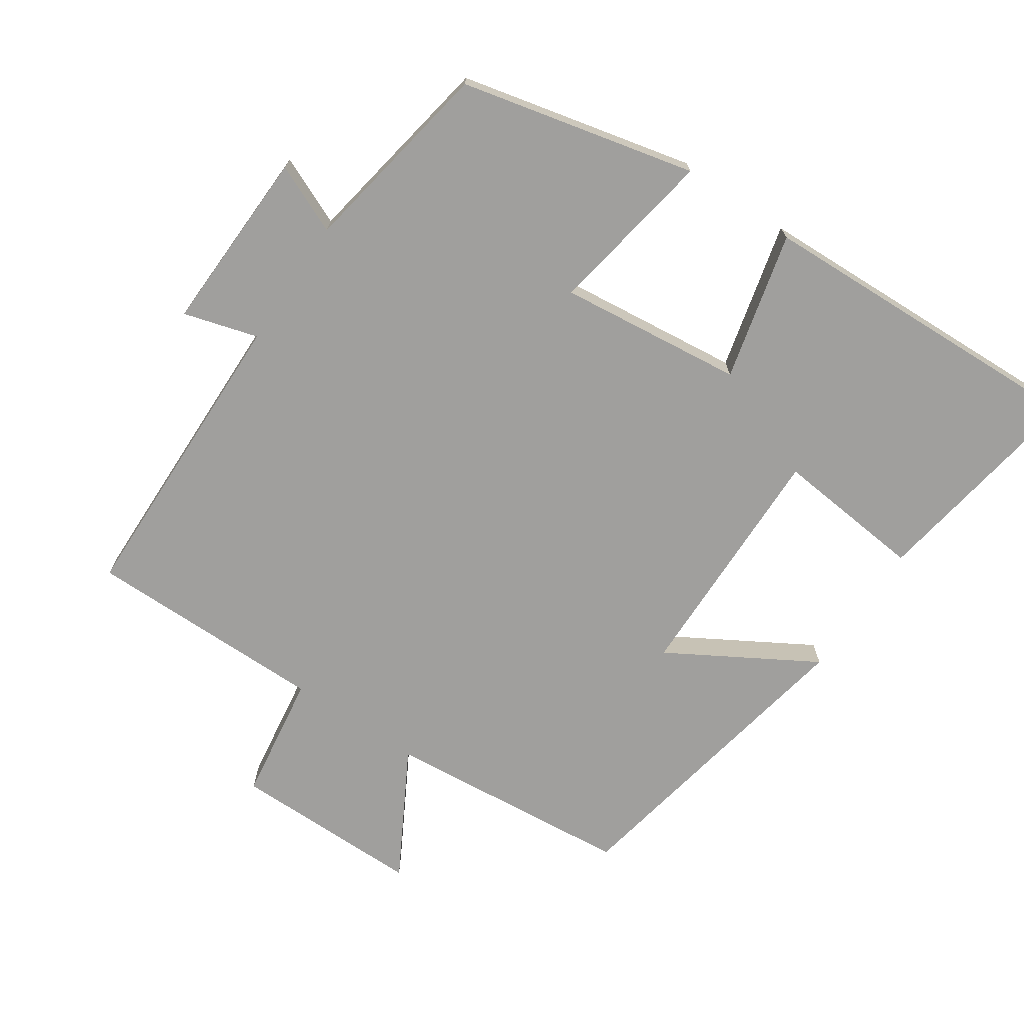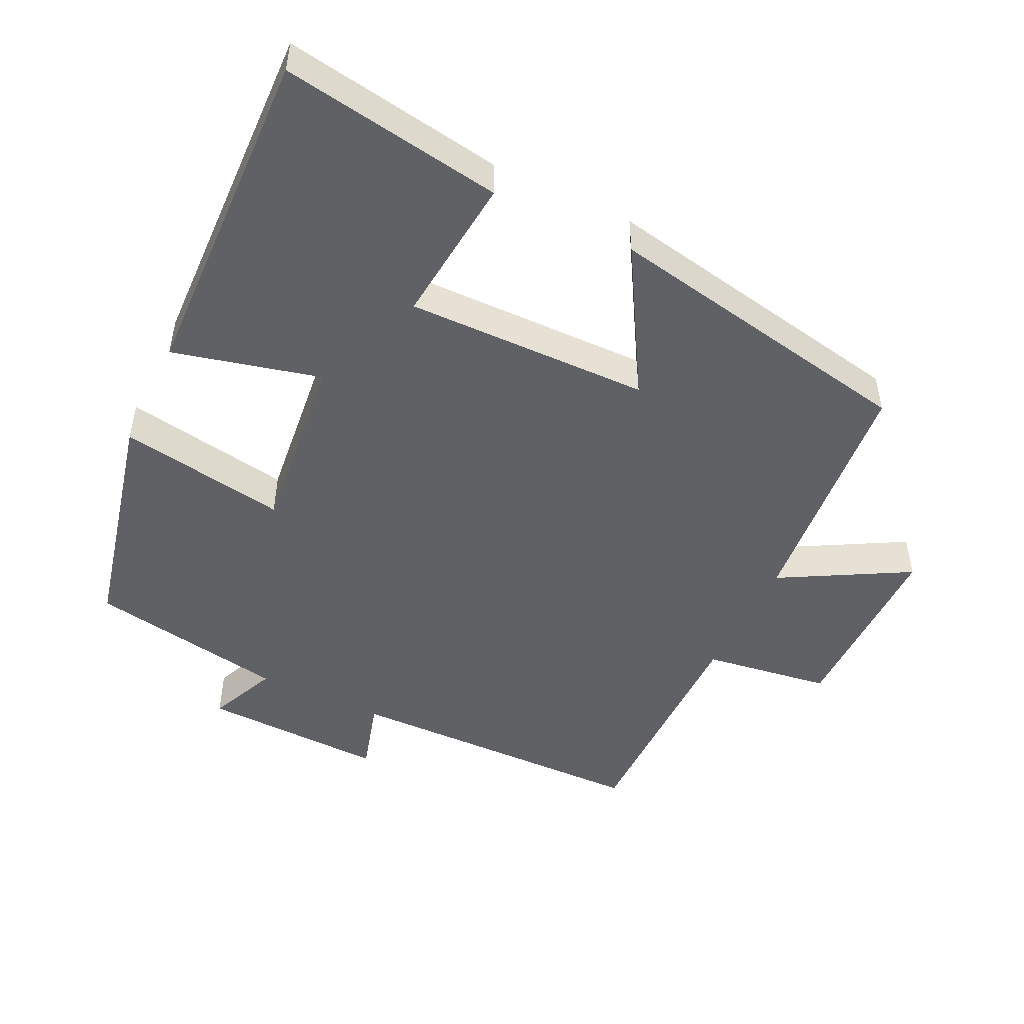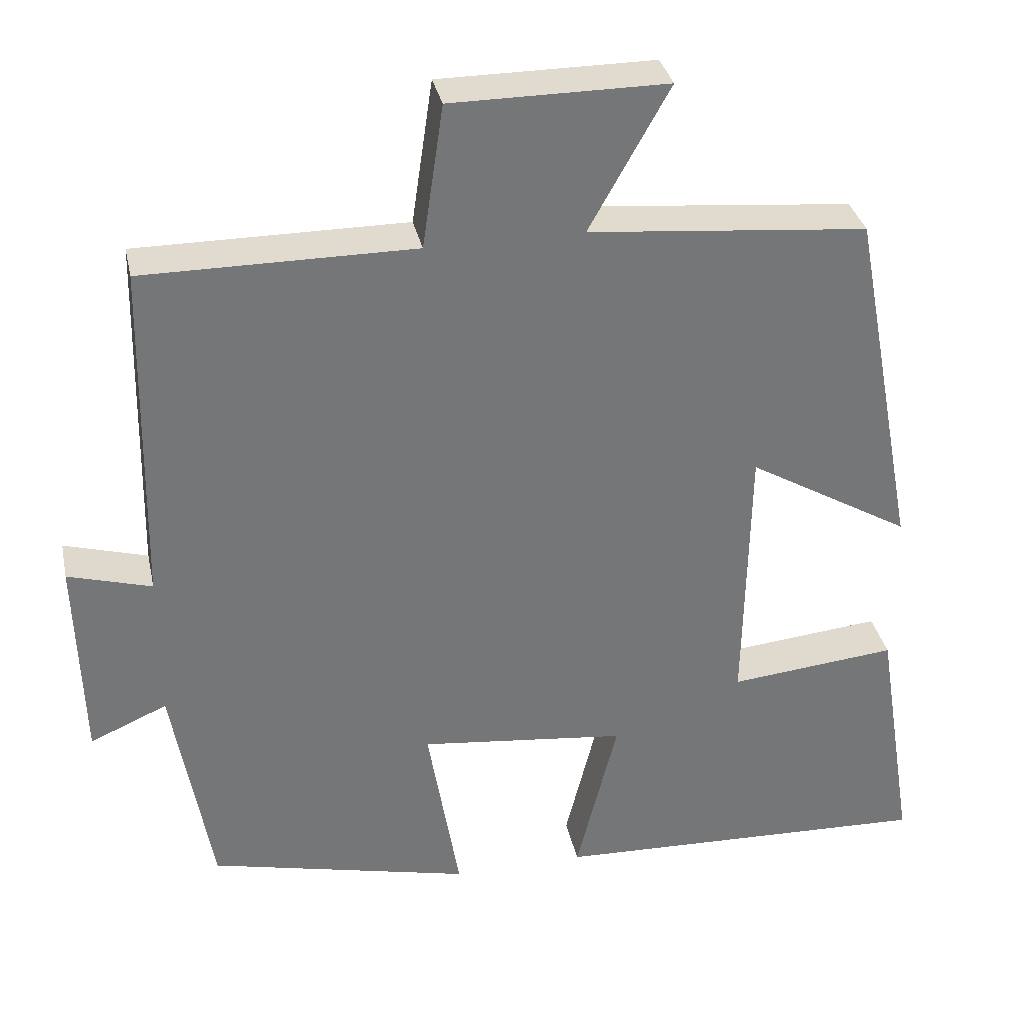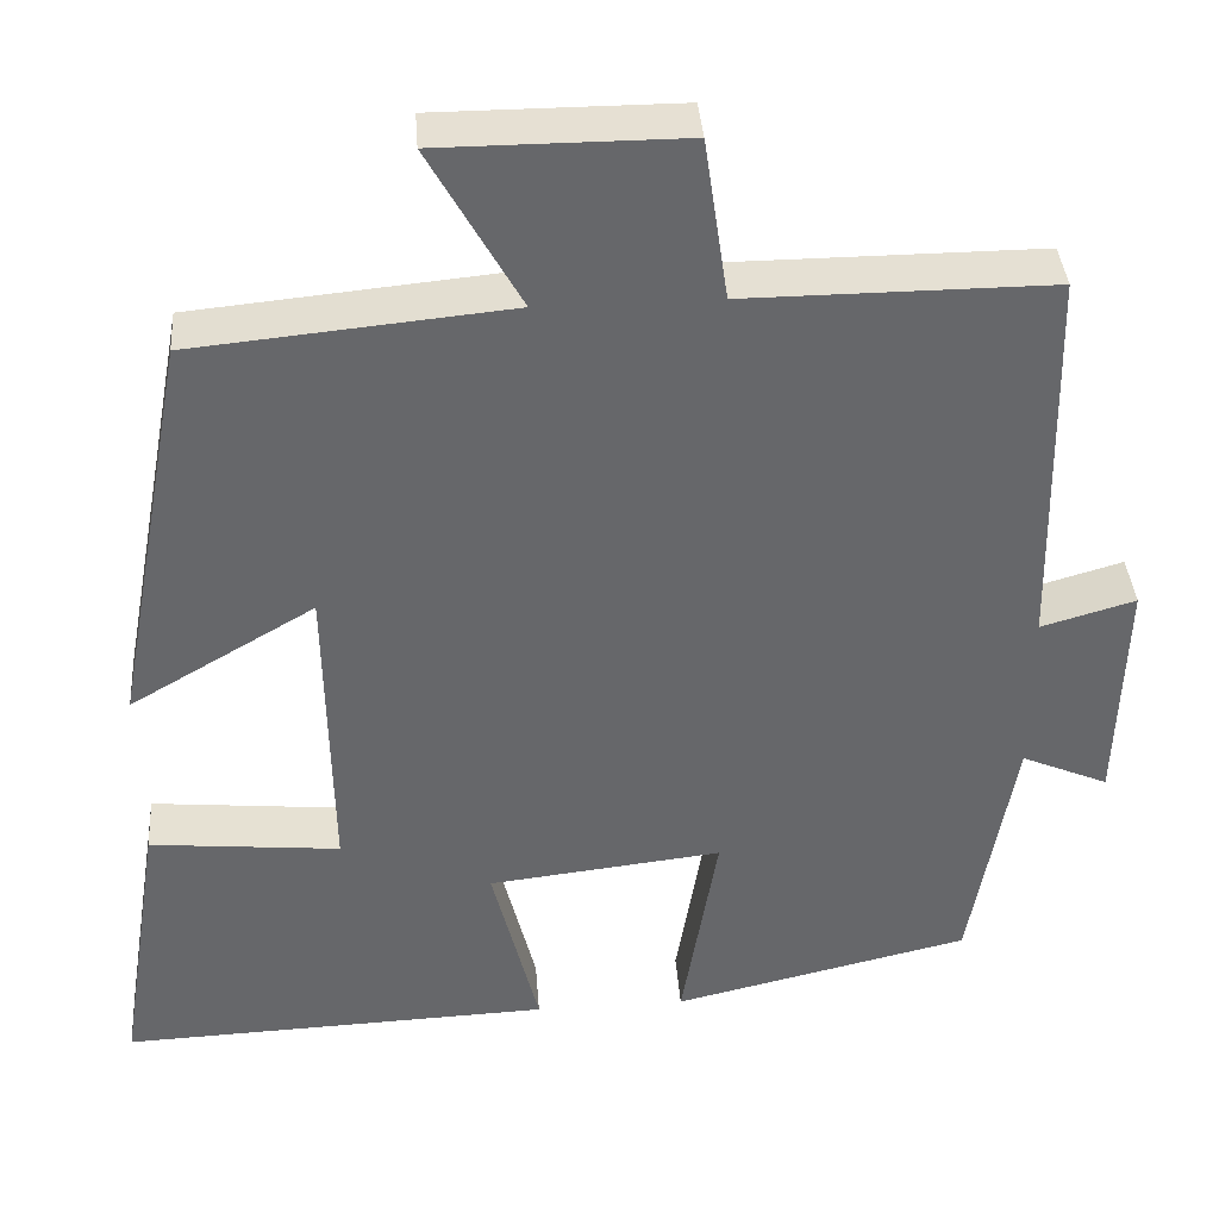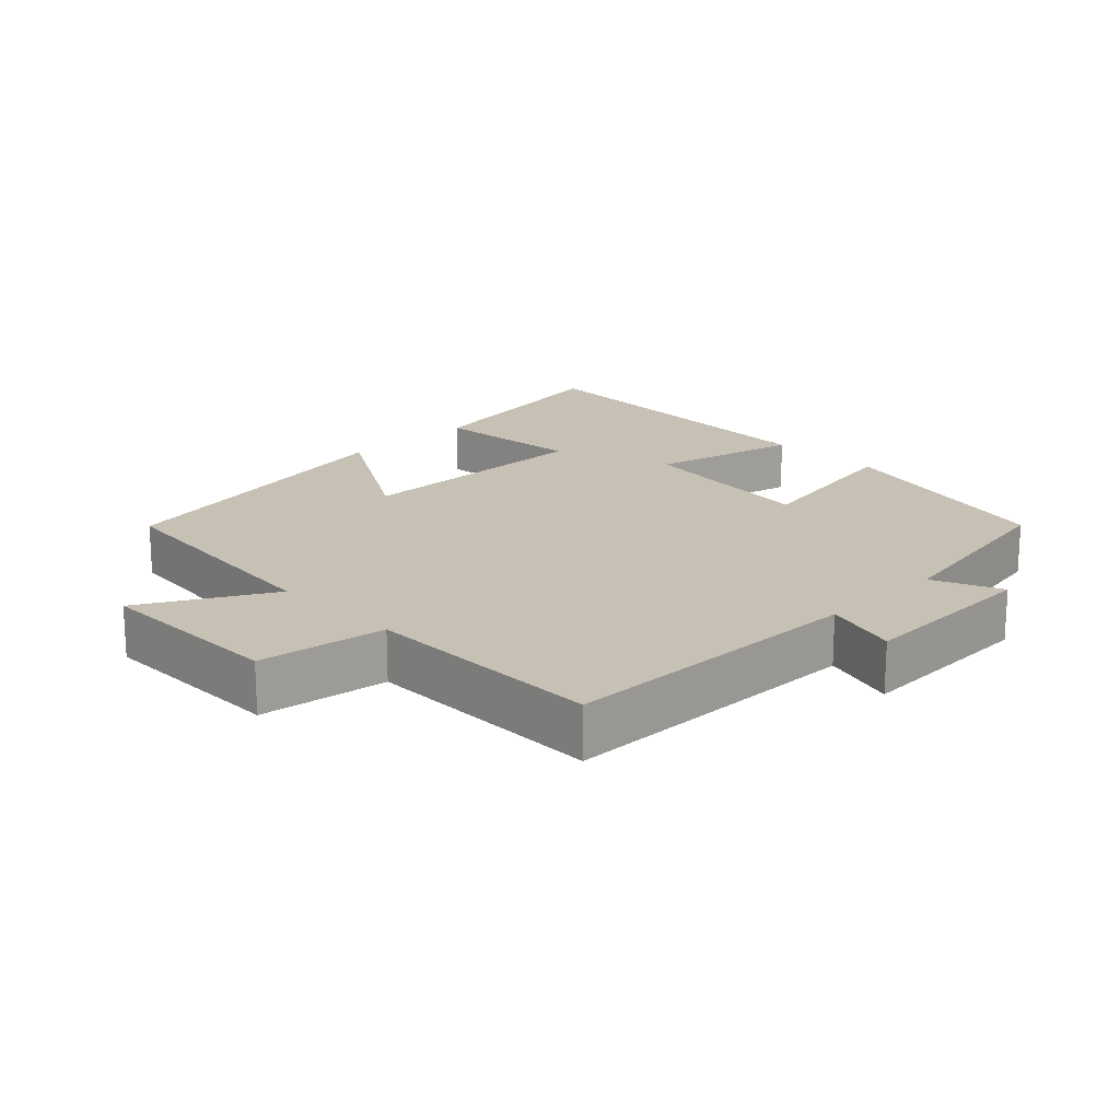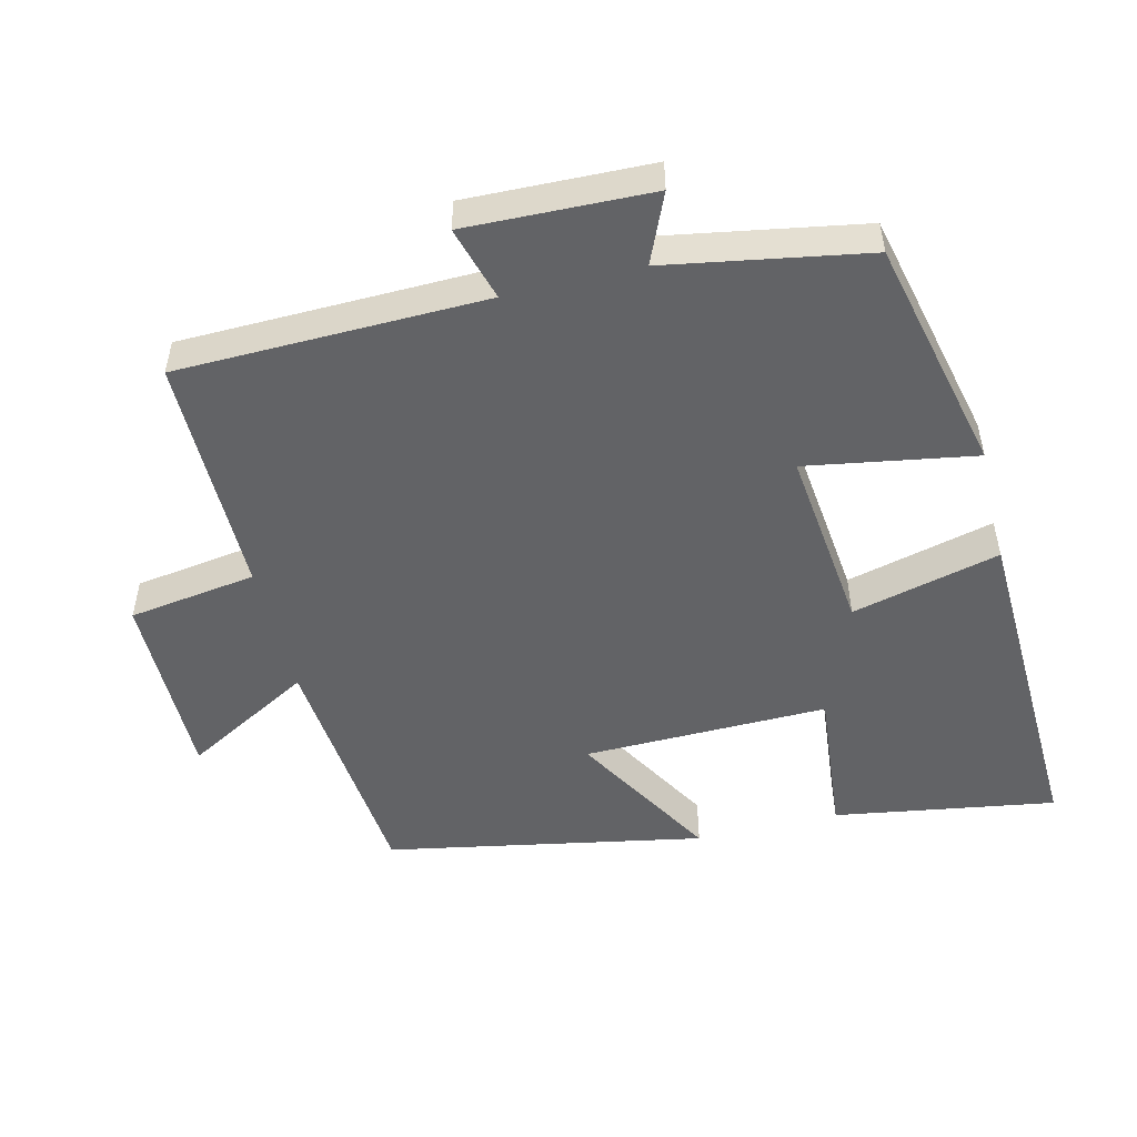
<metadata>
{"format":"obj","ext":"obj","renderer":"f3d","projection":"perspective","resolution":1024,"background":"white","views":[{"elev":-71.4,"azim":145.9,"up":"+Y"},{"elev":-48.7,"azim":-115.8,"up":"+Y"},{"elev":33.7,"azim":168.0,"up":"+Z"},{"elev":38.3,"azim":-4.3,"up":"+Z"},{"elev":18.6,"azim":45.5,"up":"+Y"},{"elev":-50.9,"azim":103.7,"up":"+Y"}]}
</metadata>
<code>
v 0.491 0.07 0.501
v 0.5 0.07 0.058
v 0.607 0.07 0.089
v 0.599 0.07 -0.177
v 0.5 0.07 -0.134
v 0.45 0.07 -0.421
v 0.112 0.07 -0.5
v 0.153 0.07 -0.257
v -0.113 0.07 -0.287
v -0.06 0.07 -0.5
v -0.551 0.07 -0.518
v -0.5 0.07 -0.199
v -0.284 0.07 -0.22
v -0.29 0.07 0.132
v -0.5 0.07 0.009
v -0.414 0.07 0.466
v -0.056 0.07 0.5
v -0.159 0.07 0.684
v 0.117 0.07 0.684
v 0.144 0.07 0.5
v 0.491 0 0.501
v 0.5 0 0.058
v 0.607 0 0.089
v 0.599 0 -0.177
v 0.5 0 -0.134
v 0.45 0 -0.421
v 0.112 0 -0.5
v 0.153 0 -0.257
v -0.113 0 -0.287
v -0.06 0 -0.5
v -0.551 0 -0.518
v -0.5 0 -0.199
v -0.284 0 -0.22
v -0.29 0 0.132
v -0.5 0 0.009
v -0.414 0 0.466
v -0.056 0 0.5
v -0.159 0 0.684
v 0.117 0 0.684
v 0.144 0 0.5
f 17 18 19 20
f 15 16 17 20
f 14 15 20
f 13 14 20 1
f 10 11 12 13
f 9 10 13
f 8 9 13 1
f 5 6 7 8
f 5 8 1 2
f 2 3 4 5
f 40 39 38 37
f 40 37 36 35
f 40 35 34
f 21 40 34 33
f 33 32 31 30
f 33 30 29
f 21 33 29 28
f 28 27 26 25
f 22 21 28 25
f 25 24 23 22
f 1 21 22 2
f 2 22 23 3
f 3 23 24 4
f 4 24 25 5
f 5 25 26 6
f 6 26 27 7
f 7 27 28 8
f 8 28 29 9
f 9 29 30 10
f 10 30 31 11
f 11 31 32 12
f 12 32 33 13
f 13 33 34 14
f 14 34 35 15
f 15 35 36 16
f 16 36 37 17
f 17 37 38 18
f 18 38 39 19
f 19 39 40 20
f 20 40 21 1

</code>
